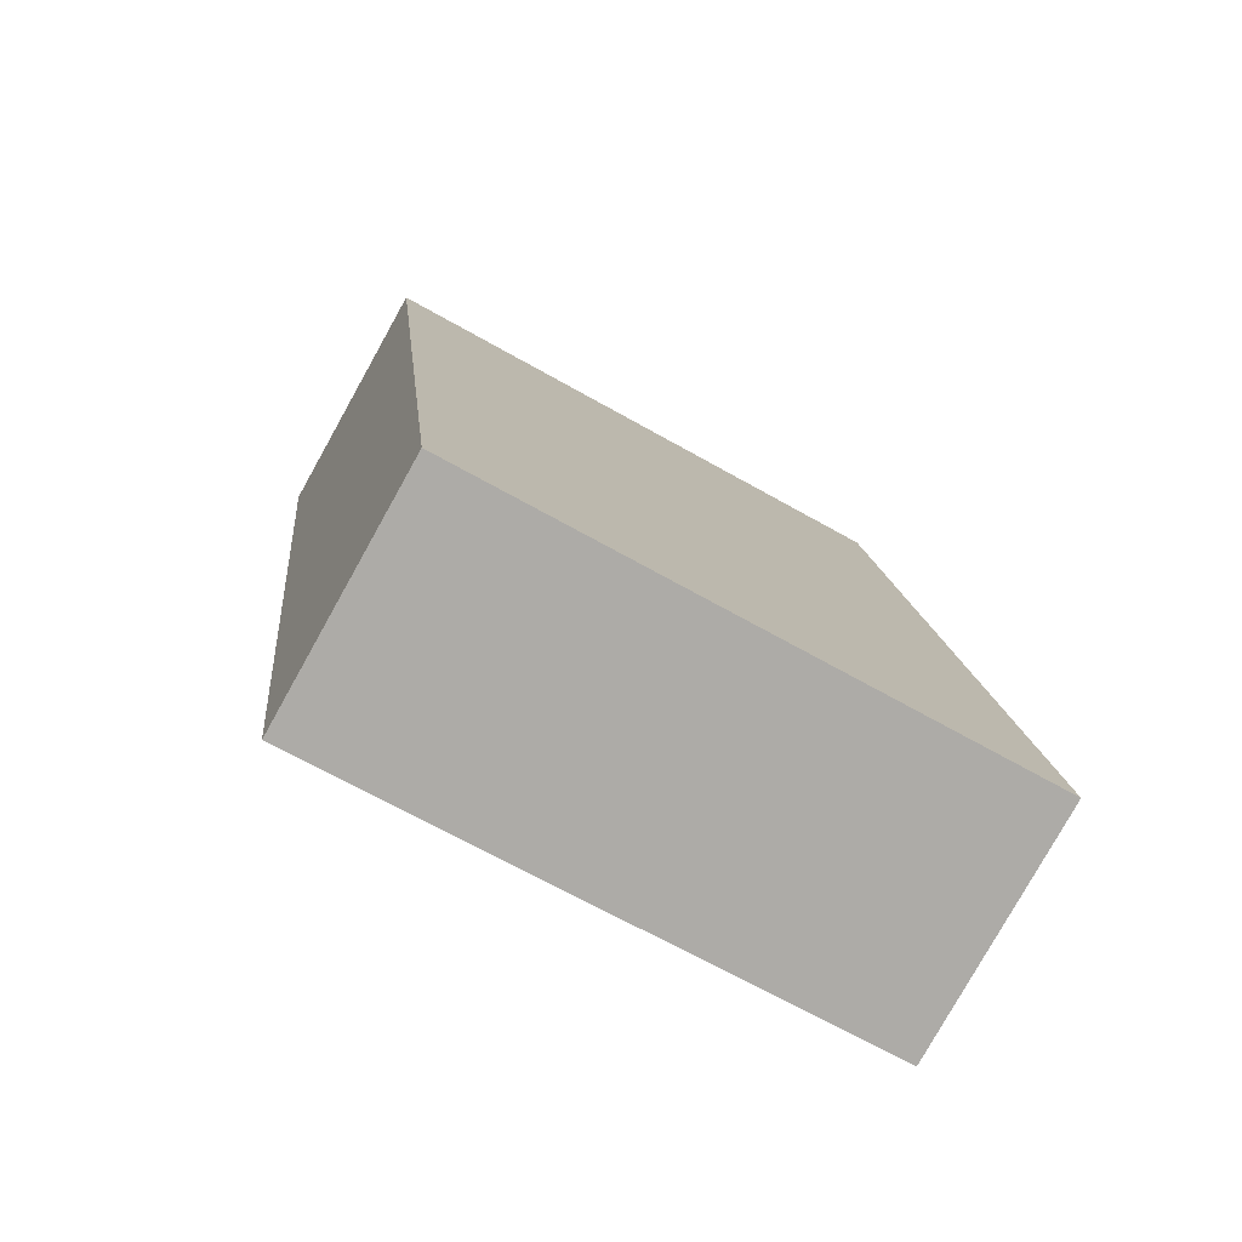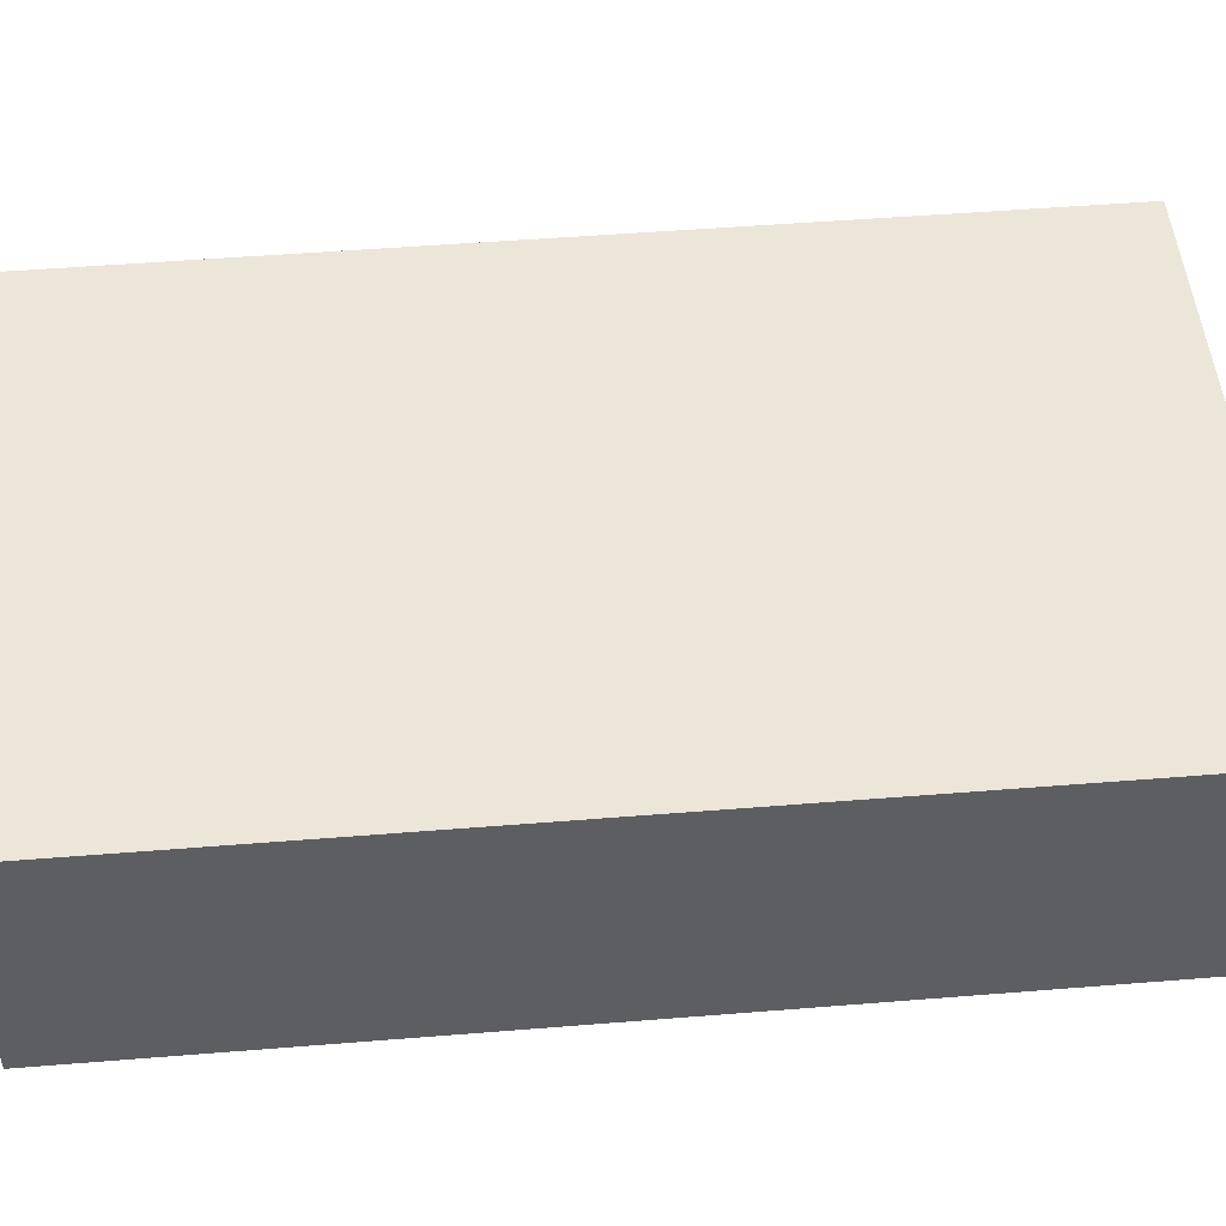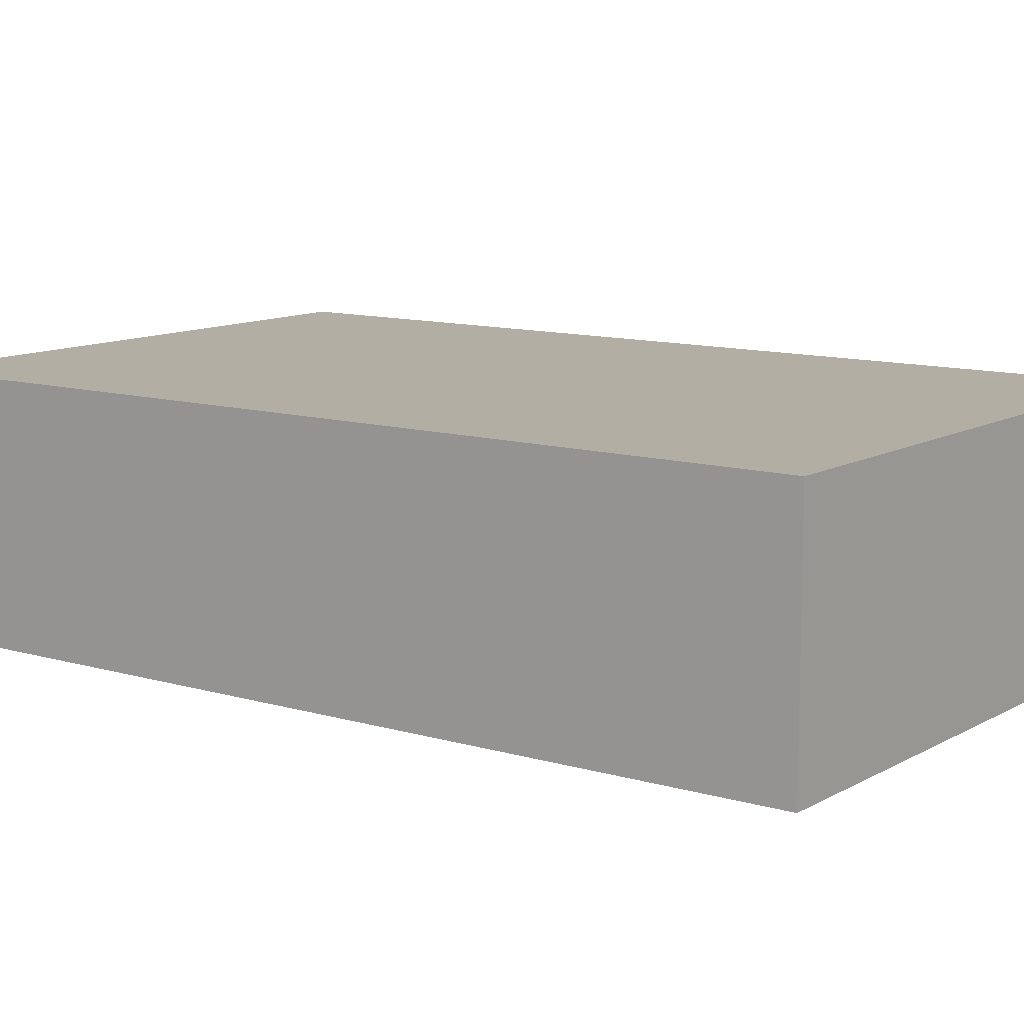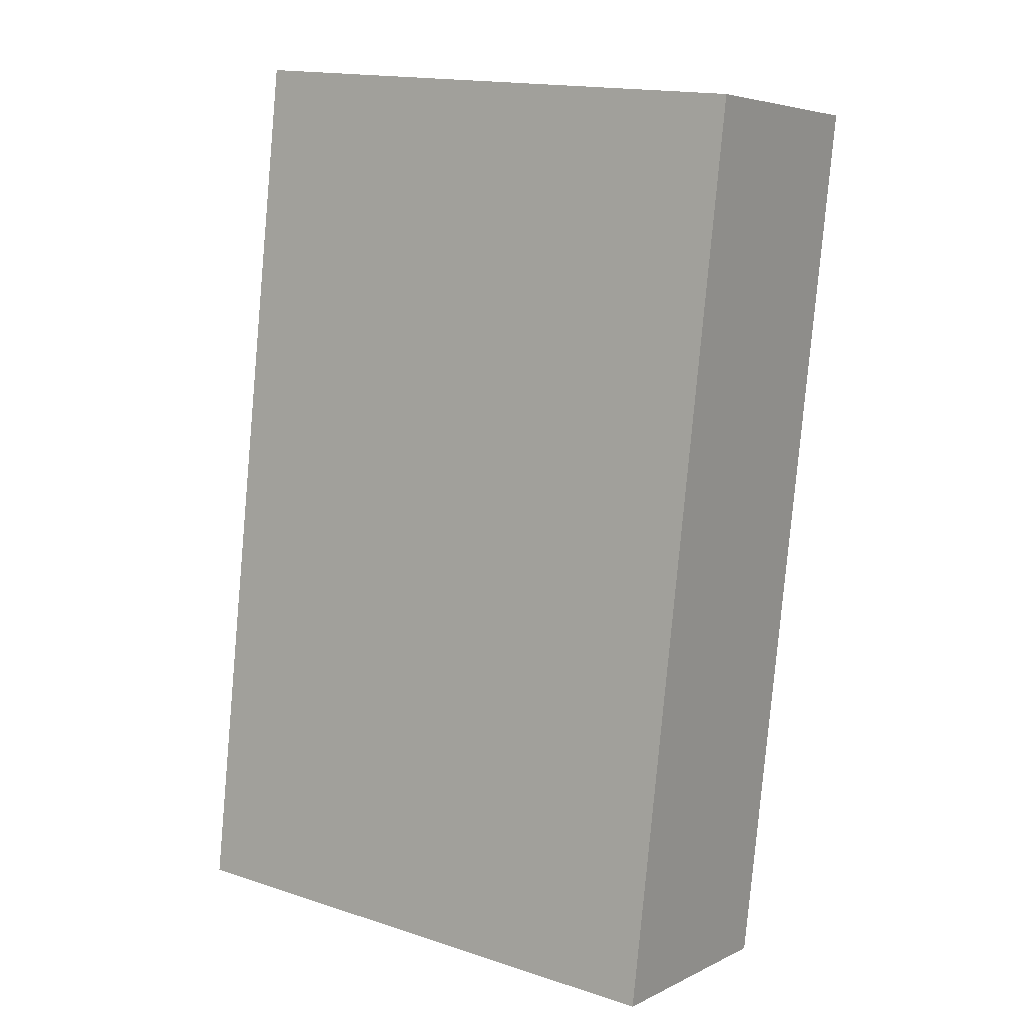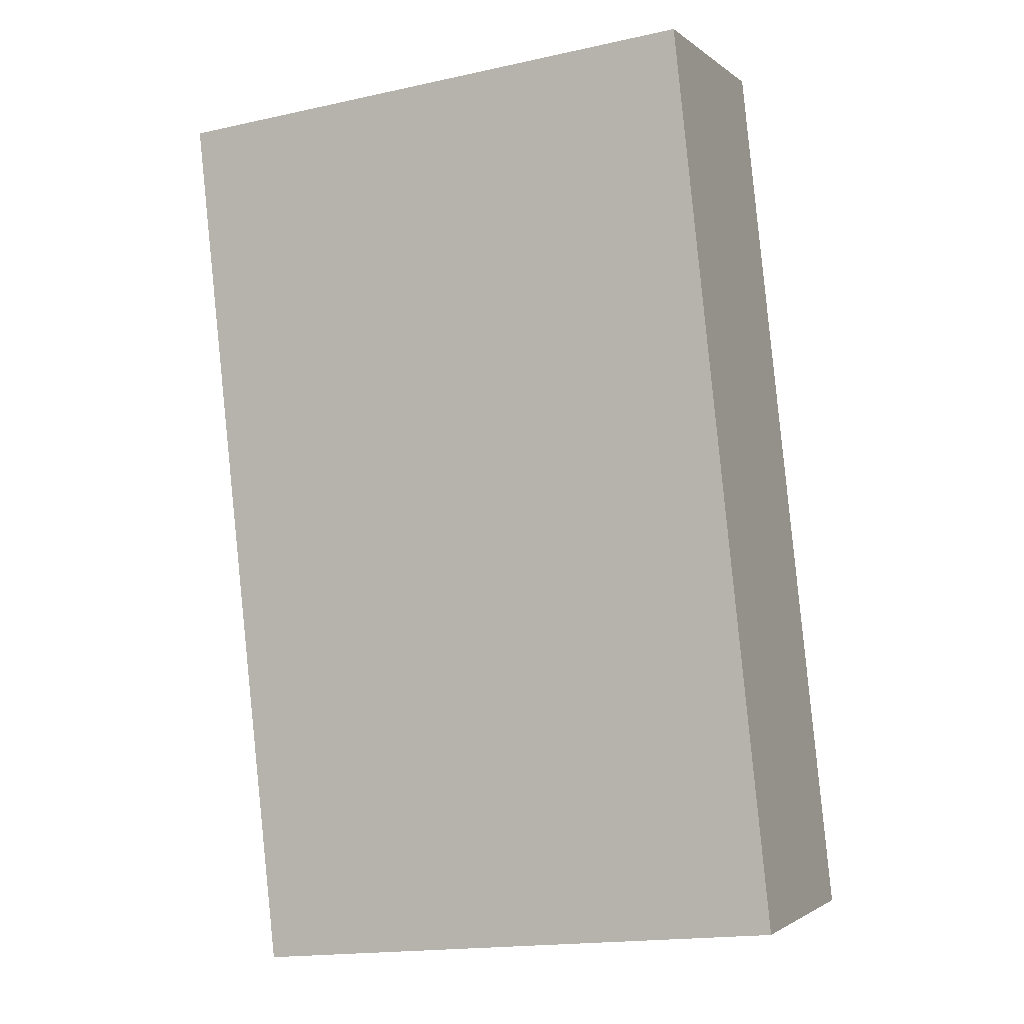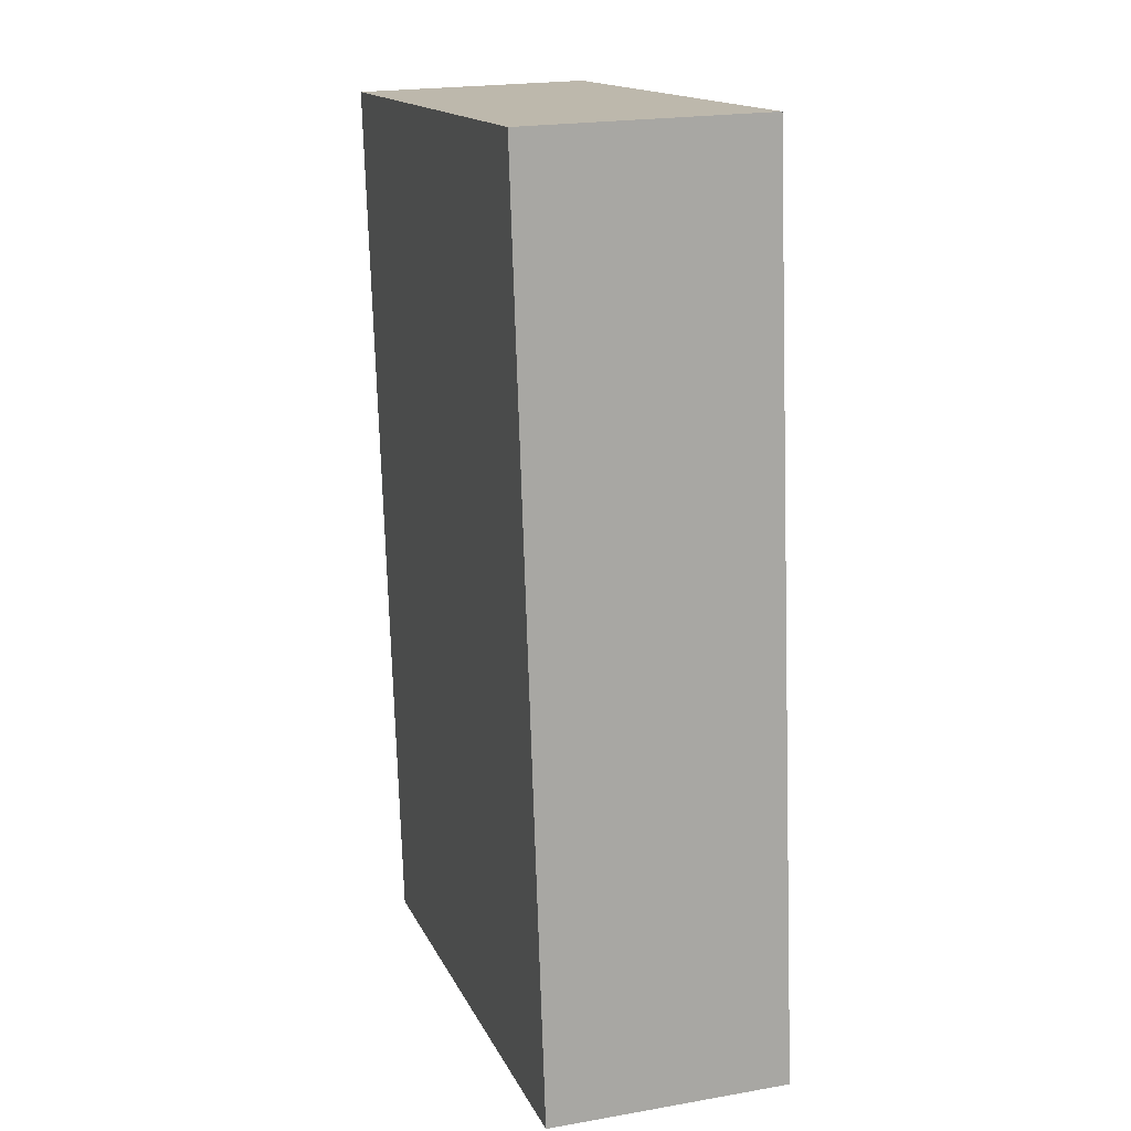
<metadata>
{"format":"obj","ext":"obj","renderer":"f3d","projection":"perspective","resolution":1024,"background":"white","views":[{"elev":-79.1,"azim":-29.2,"up":"+Z"},{"elev":49.3,"azim":-101.3,"up":"+Y"},{"elev":11.0,"azim":-59.9,"up":"+Y"},{"elev":5.0,"azim":-146.1,"up":"+Z"},{"elev":-1.9,"azim":22.8,"up":"+Z"},{"elev":21.1,"azim":72.6,"up":"+Z"}]}
</metadata>
<code>
v  0 1.735 1.062e-16
v  4.673 1.735 -6.05
v  0.701 1.735 -6.48
v  3.972 1.735 0.43
v  0.701 3.968e-16 -6.48
v  0 0 0
v  3.972 -2.633e-17 0.43
v  4.673 3.705e-16 -6.05
g defaultobject
f 1 2 3
f 2 1 4
f 5 1 3
f 1 5 6
f 6 4 1
f 4 6 7
f 7 2 4
f 2 7 8
f 8 3 2
f 3 8 5
f 8 6 5
f 6 8 7

</code>
